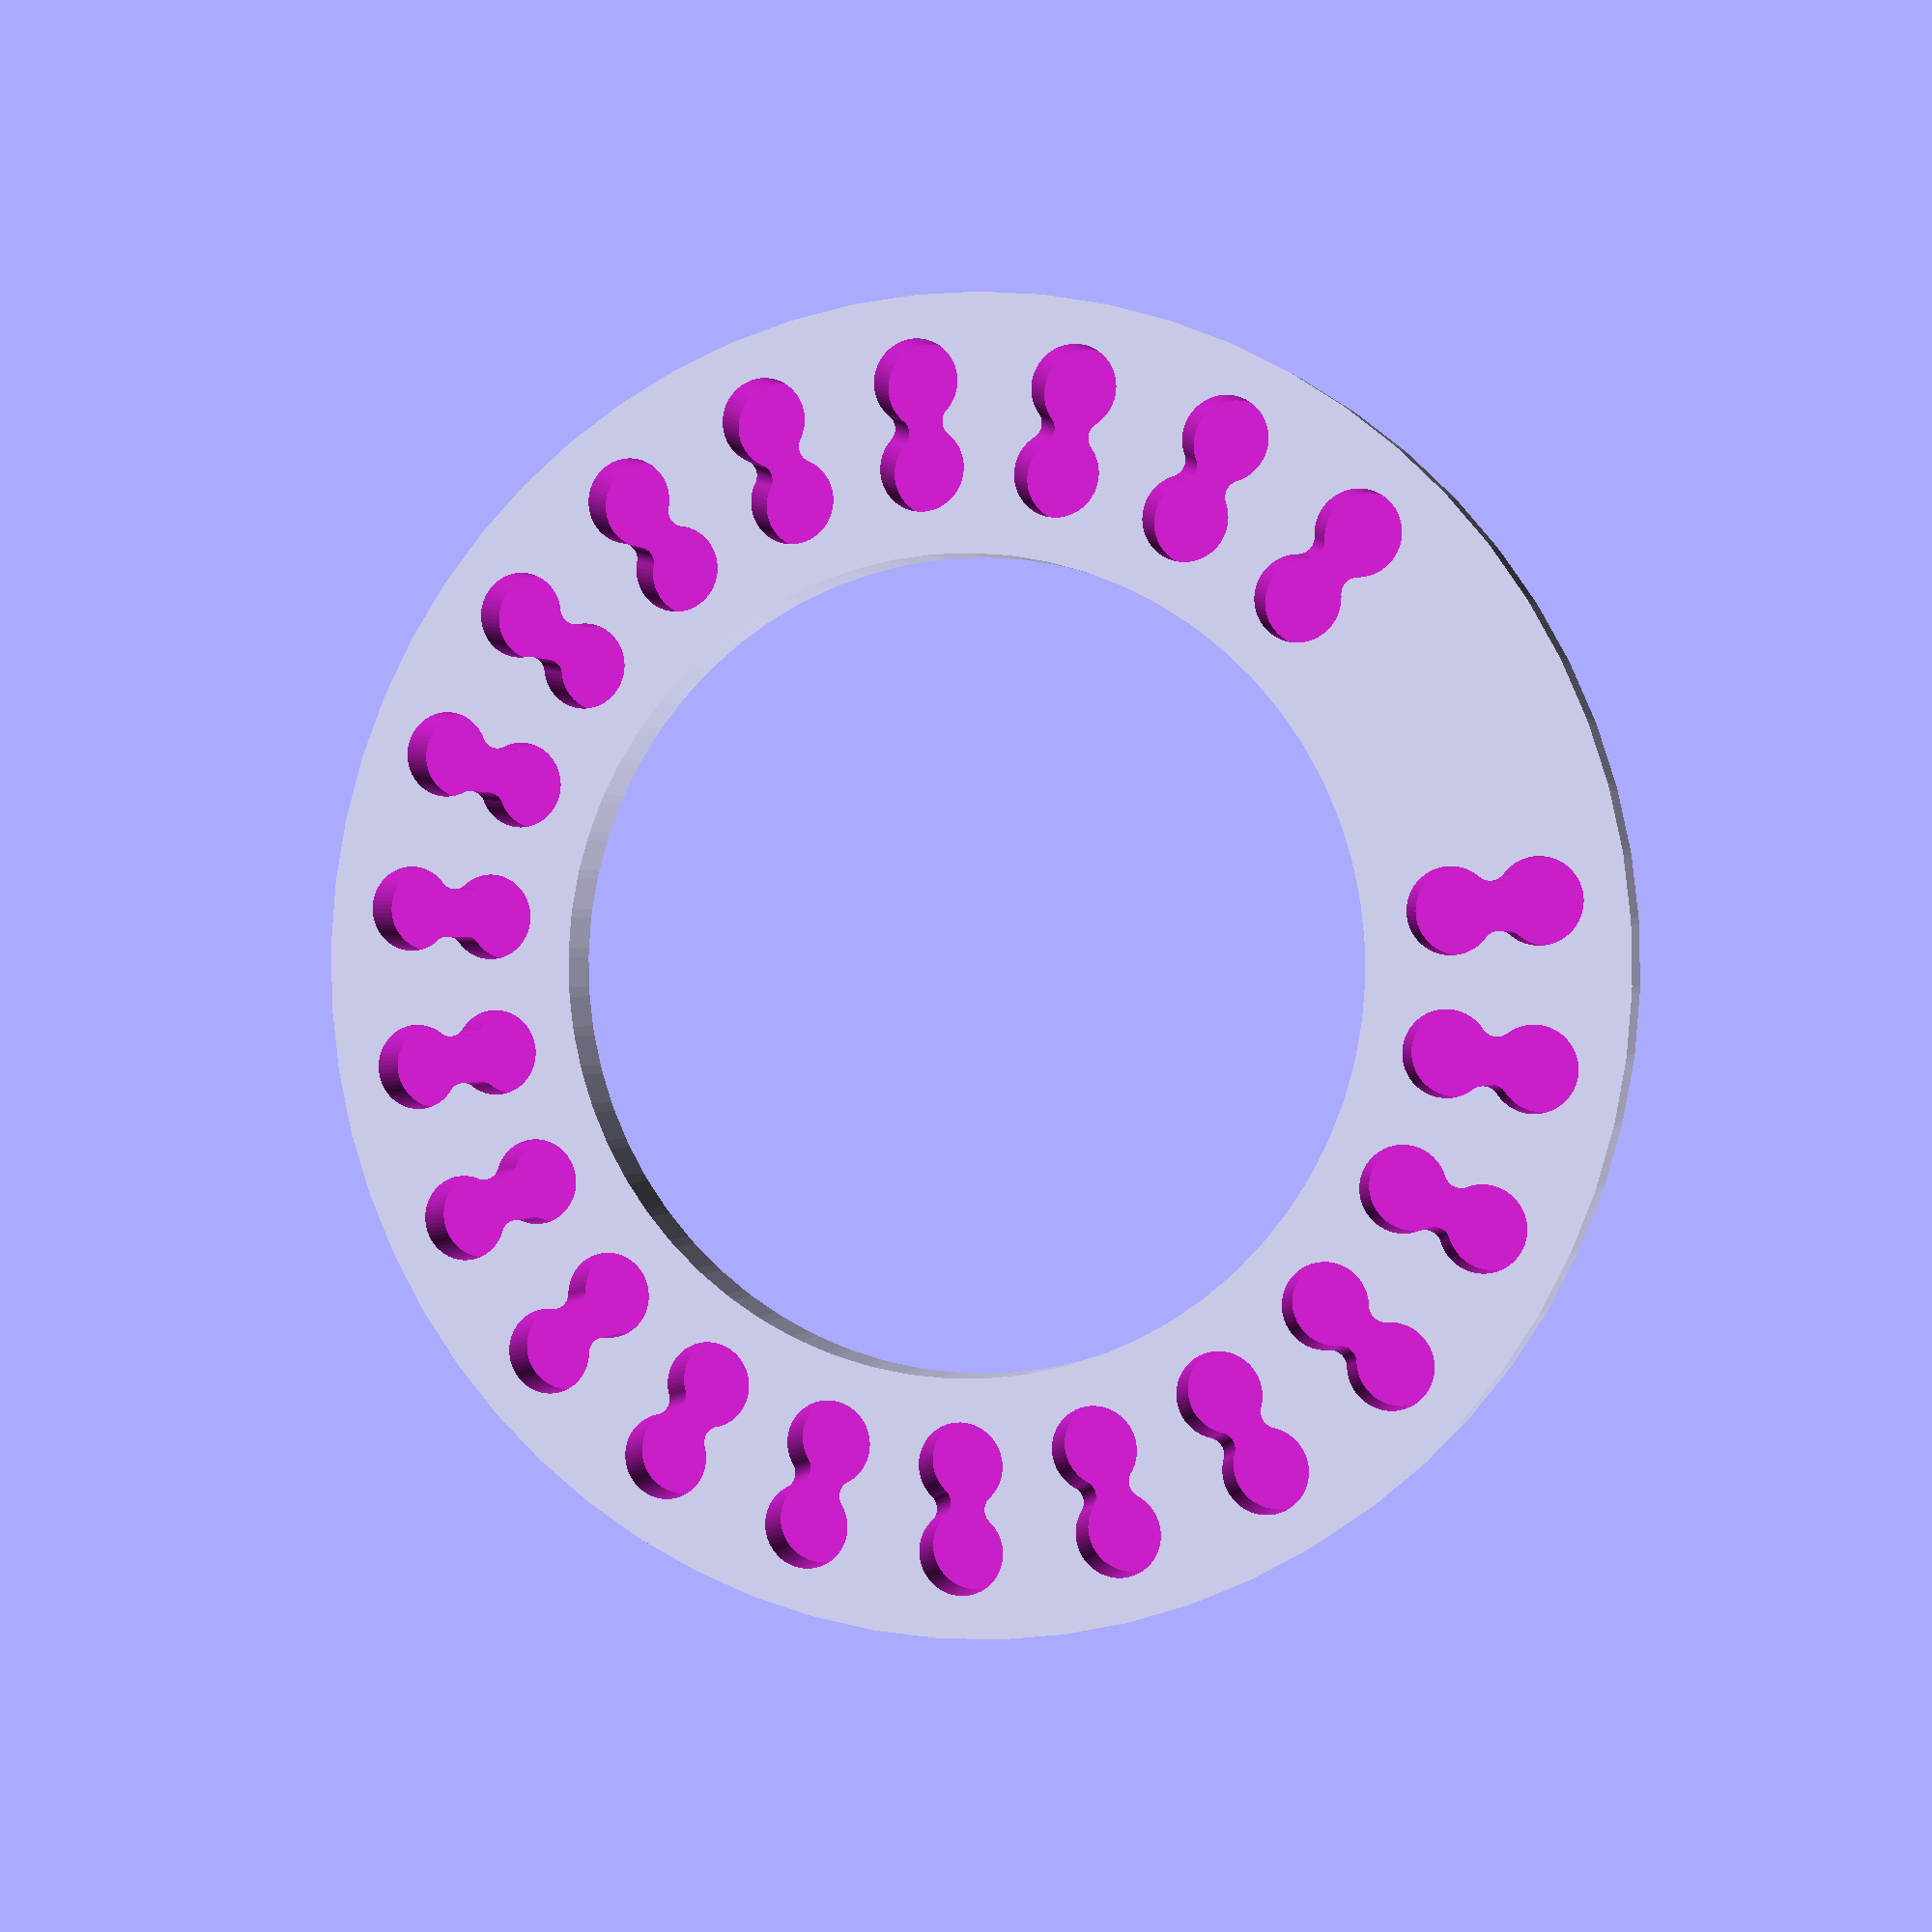
<openscad>
/* [render quality] */

// set to true for final render
RENDER_QUALITY = false;

/* [main settings] */

// amount of magnets you have or want to use (+3 if you enable clocking)
MAGNET_COUNT = 40;  // [32:2:50]

// how deep the magnet holes are. if set to 0 they're flush. measured in layers
MAGNET_HOLE_DEPTH = 2;  // [0:4]

// enable/disable clocking magnets, don't use it right now, it's too weak with only 3 TODO: add more
CLOCK_ENABLE = false;

// how long the clocking part should be
CLOCK_HEIGHT = 12;  // [10:1:17]

/* [magnet dimensions] */

// magnet dimensions, i strongly recommend 4x2 mm
MAGNET_HEIGHT = 2;
MAGNET_DIAMETER = 4;

// amount of rounding between magnets, 0.75 is fine
MAGNET_HOLE_ROUNDING = 0.75;  // [0.25:0.25:1]

/* [print stuff] */

// 3d printer layer height
LAYER_HEIGHT = 0.2;

// layers between the magnets and the phone
SEPARATION_LAYERS = 2;  // [1:5]

module __Customizer_Limit__() {}

// set quality, 64 for testing, 128 for rendering
$fn = RENDER_QUALITY ? 128 : 64;

MAGNET_POSITIONS_COUNT = floor(MAGNET_COUNT / 2);
OVERLAP = 0.001;

EXTRA_HEIGHT = LAYER_HEIGHT * MAGNET_HOLE_DEPTH;

MAGSAFE_INNER_DIAMETER = 42;  // inner diameter of the magnetic ring
MAGSAFE_RING_GAP_DEG = 20;    // the gap on the side of the ring

CLOCK_MAGNETS = 3;
CLOCK_WIDTH = MAGNET_DIAMETER * (CLOCK_MAGNETS + 1);

BASEPLATE_HEIGHT = MAGNET_HEIGHT + OVERLAP + (LAYER_HEIGHT * SEPARATION_LAYERS);
BASEPLATE_RADIUS = MAGSAFE_INNER_DIAMETER / 2 + MAGNET_DIAMETER * 2.5;

N_HOLE_DIAM = MAGNET_DIAMETER;
N_HOLE_HEIGHT = MAGNET_HEIGHT + EXTRA_HEIGHT;
module n_hole(amount) {
  radius = N_HOLE_DIAM / 2;

  linear_extrude(N_HOLE_HEIGHT) {
    translate([ radius, 0, 0 ]) {
      // double offset is for smoothing of the intersection
      offset(-MAGNET_HOLE_ROUNDING) offset(MAGNET_HOLE_ROUNDING) {
        for (t = [0:amount - 1]) {
          translate([ t * N_HOLE_DIAM, 0, 0 ]) circle(radius);  // outer magnet
        }
      }
    }
  }
}

module ring(RING_RADIUS) {
  // degrees of the ring, minus gap
  ring_degrees_with_gap = 360 - MAGSAFE_RING_GAP_DEG;

  // degrees between magnets
  step_size = (360 - MAGSAFE_RING_GAP_DEG * 2) / MAGNET_POSITIONS_COUNT;

  // loop and distribute magnets around the ring
  for (r = [MAGSAFE_RING_GAP_DEG:step_size:ring_degrees_with_gap]) {
    rotate([ 0, 0, r ]) translate([ RING_RADIUS, 0, 0 ]) n_hole(2);
  }
}

module baseplate_ring() {
  difference() {
    // outer ring
    circle(BASEPLATE_RADIUS);

    // inner cutout
    circle(MAGSAFE_INNER_DIAMETER / 2 - MAGNET_DIAMETER * .5);
  }
}

module baseplate_clock() {
  translate([ -CLOCK_WIDTH / 2, -BASEPLATE_RADIUS - CLOCK_HEIGHT, 0 ]) {
    square([ CLOCK_WIDTH, CLOCK_HEIGHT ]);
  }
}

module baseplate() {
  roundness = 3;

  linear_extrude(BASEPLATE_HEIGHT + EXTRA_HEIGHT) {
    // smooth curve fillets hack
    offset(roundness) offset(roundness * -2) offset(roundness) {
      baseplate_ring();
      if (CLOCK_ENABLE) baseplate_clock();
    }
  }
}

module clock_magnets() {
  x_offset = (MAGNET_DIAMETER * CLOCK_MAGNETS) / -2;
  y_offset = -BASEPLATE_RADIUS - CLOCK_HEIGHT + MAGNET_DIAMETER;

  translate([ x_offset, y_offset, 0 ]) n_hole(3);
}

module magnet_cutouts() {
  // main circular magnet layout
  rotate(180) ring(MAGSAFE_INNER_DIAMETER / 2);

  if (CLOCK_ENABLE) clock_magnets();
}

module main() {
  difference() {
    baseplate();

    // move em up
    translate([ 0, 0, BASEPLATE_HEIGHT - MAGNET_HEIGHT + OVERLAP ]) { magnet_cutouts(); }
  }
}

main();

</openscad>
<views>
elev=179.6 azim=333.7 roll=164.8 proj=p view=wireframe
</views>
